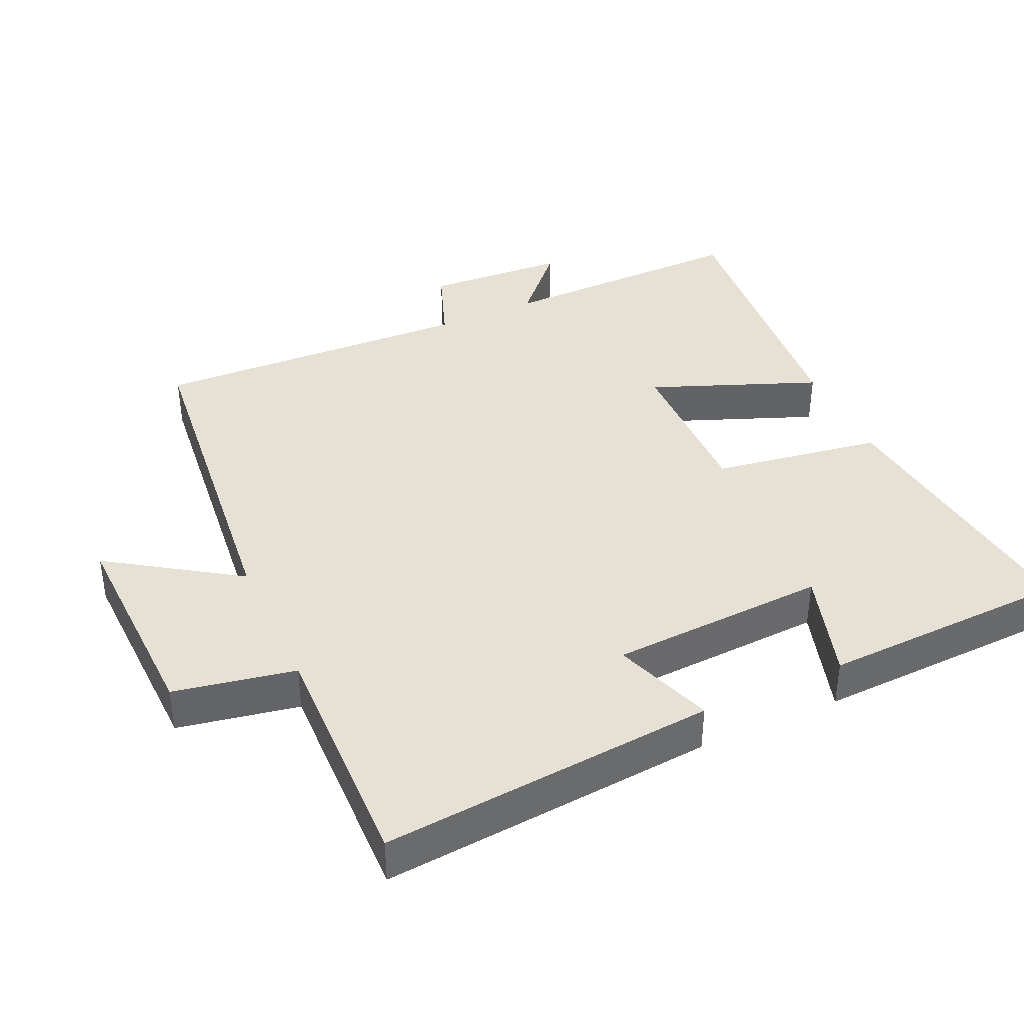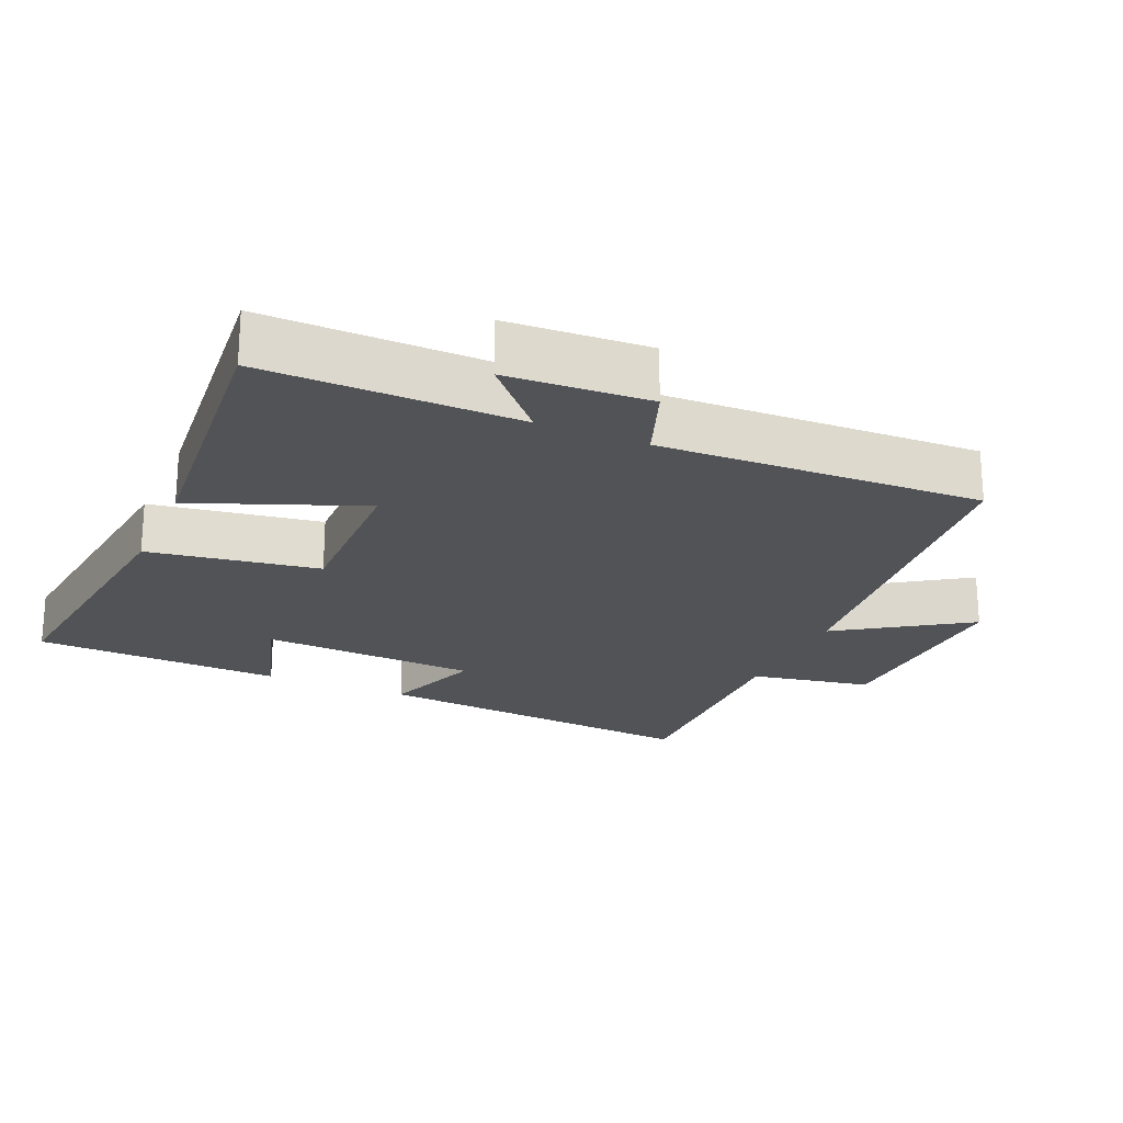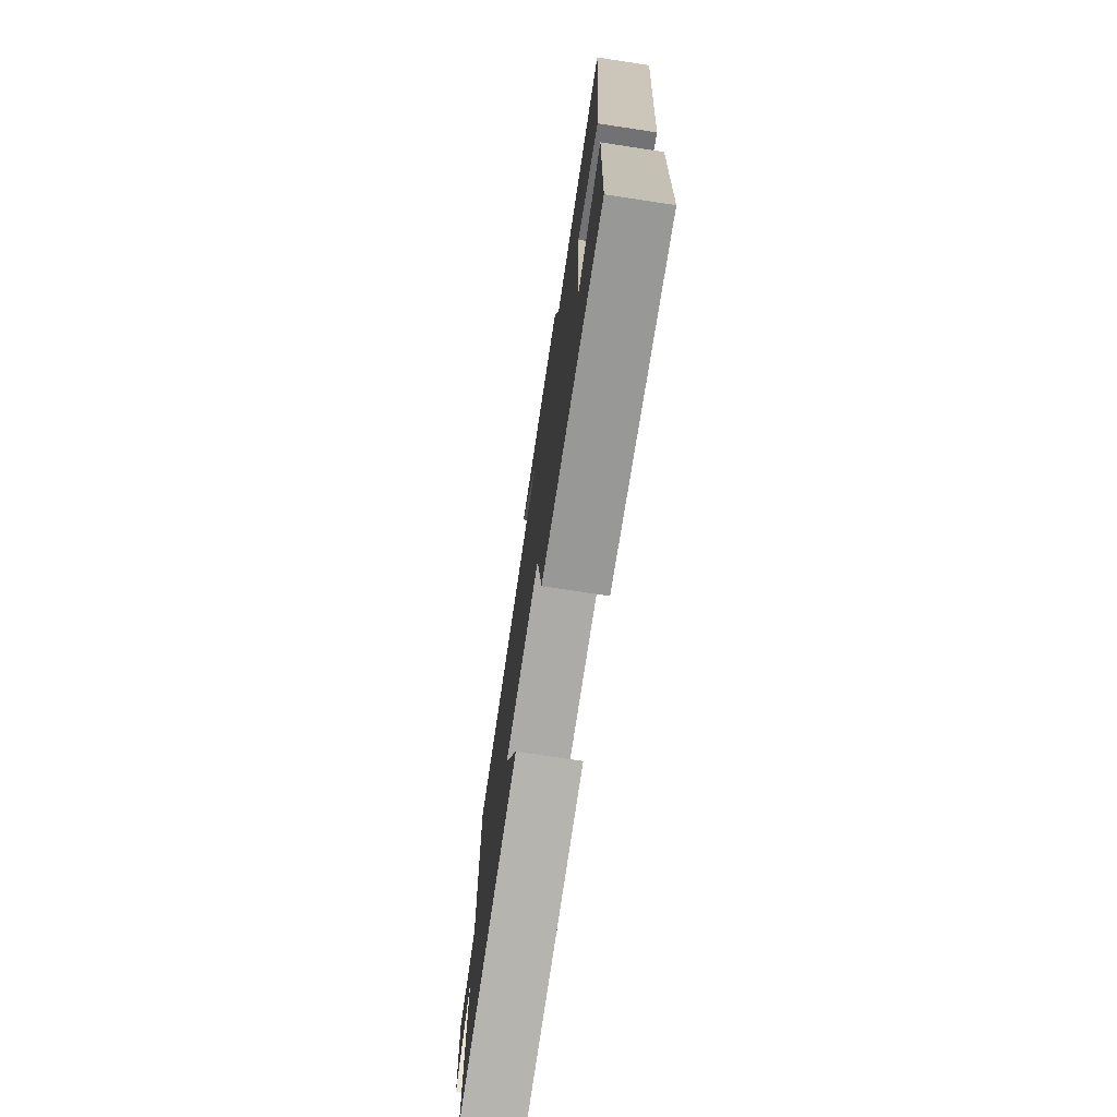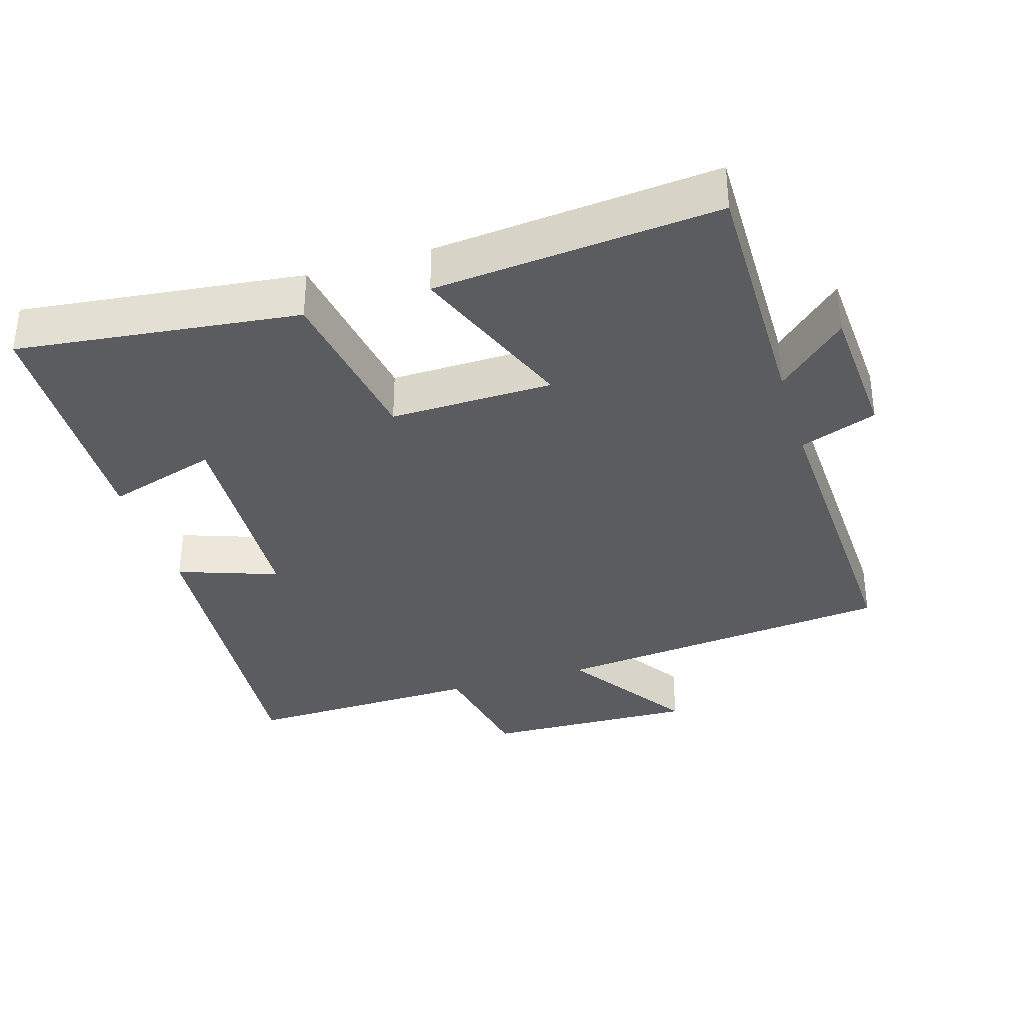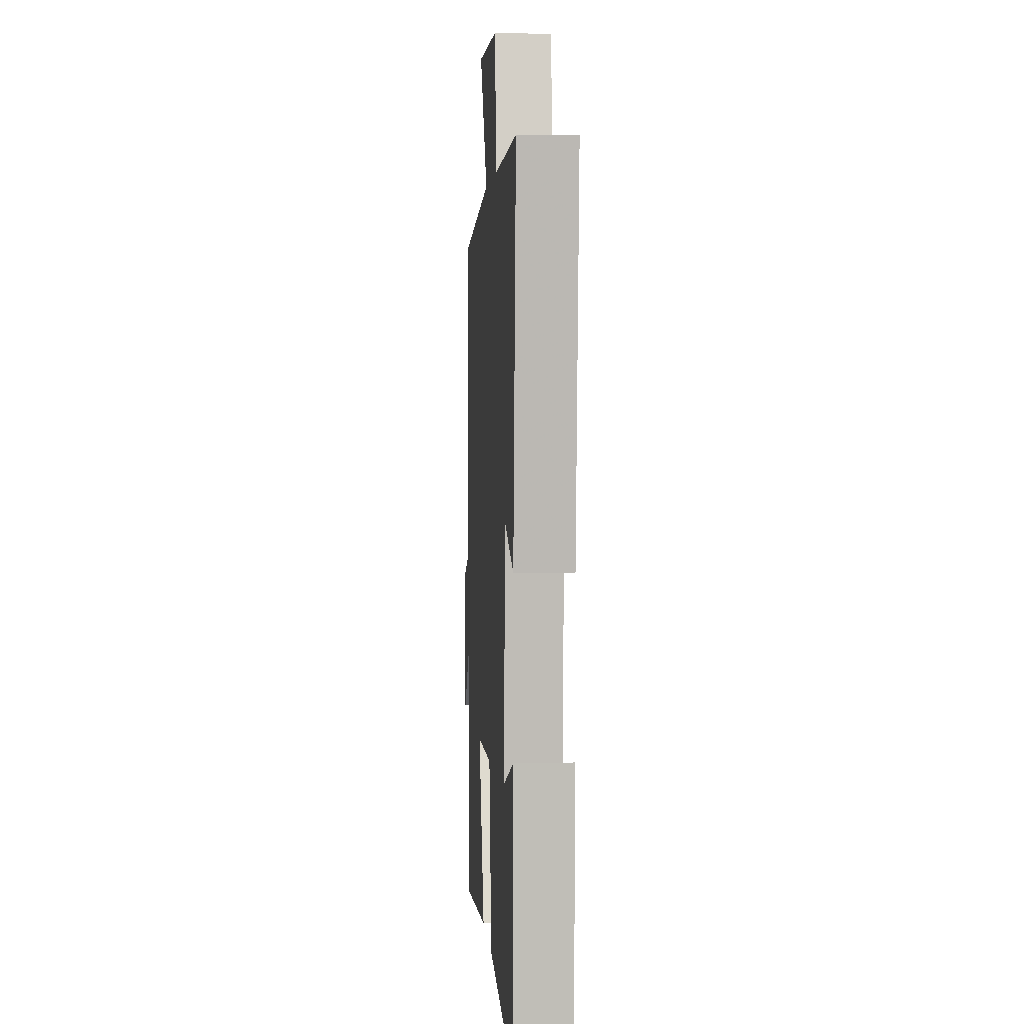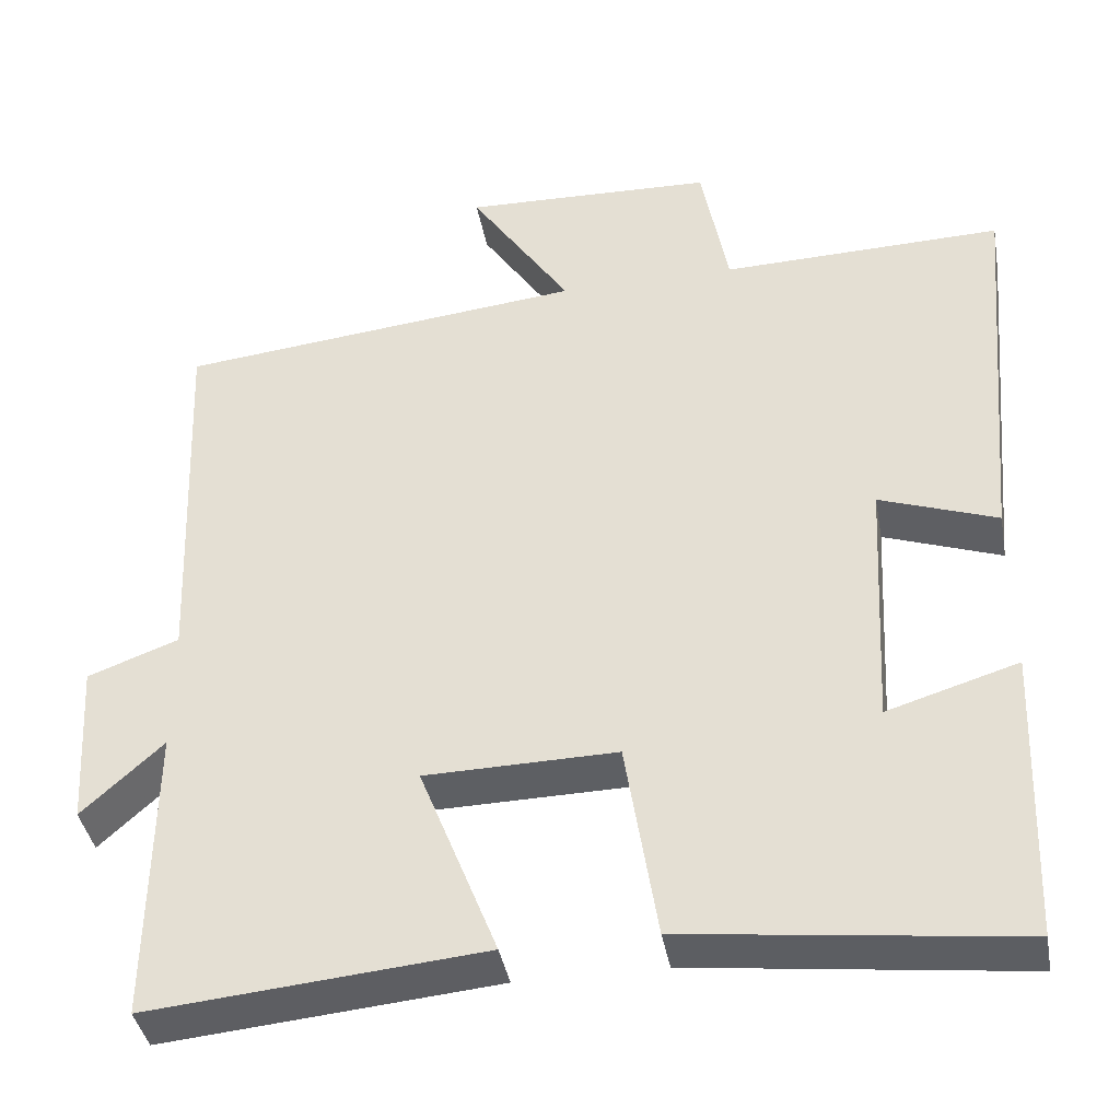
<metadata>
{"format":"obj","ext":"obj","renderer":"f3d","projection":"perspective","resolution":1024,"background":"white","views":[{"elev":39.3,"azim":65.5,"up":"+Y"},{"elev":-22.2,"azim":-113.7,"up":"+Y"},{"elev":-75.3,"azim":81.4,"up":"+Z"},{"elev":-34.9,"azim":-163.0,"up":"+Y"},{"elev":2.7,"azim":86.1,"up":"+Z"},{"elev":-39.9,"azim":10.2,"up":"+Z"}]}
</metadata>
<code>
v 0.487 0.07 -0.548
v 0.082 0.07 -0.5
v 0.043 0.07 -0.255
v -0.191 0.07 -0.259
v -0.096 0.07 -0.5
v -0.504 0.07 -0.537
v -0.5 0.07 -0.172
v -0.599 0.07 -0.263
v -0.611 0.07 -0.059
v -0.5 0.07 -0.018
v -0.519 0.07 0.447
v -0.021 0.07 0.5
v -0.144 0.07 0.685
v 0.164 0.07 0.675
v 0.197 0.07 0.5
v 0.542 0.07 0.509
v 0.5 0.07 0.025
v 0.356 0.07 0.076
v 0.34 0.07 -0.238
v 0.5 0.07 -0.189
v 0.487 0 -0.548
v 0.082 0 -0.5
v 0.043 0 -0.255
v -0.191 0 -0.259
v -0.096 0 -0.5
v -0.504 0 -0.537
v -0.5 0 -0.172
v -0.599 0 -0.263
v -0.611 0 -0.059
v -0.5 0 -0.018
v -0.519 0 0.447
v -0.021 0 0.5
v -0.144 0 0.685
v 0.164 0 0.675
v 0.197 0 0.5
v 0.542 0 0.509
v 0.5 0 0.025
v 0.356 0 0.076
v 0.34 0 -0.238
v 0.5 0 -0.189
f 19 20 1 2
f 18 19 2 3
f 15 16 17 18
f 15 18 3 4
f 12 13 14 15
f 10 11 12 15
f 10 15 4
f 7 8 9 10
f 7 10 4 5
f 5 6 7
f 22 21 40 39
f 23 22 39 38
f 38 37 36 35
f 24 23 38 35
f 35 34 33 32
f 35 32 31 30
f 24 35 30
f 30 29 28 27
f 25 24 30 27
f 27 26 25
f 1 21 22 2
f 2 22 23 3
f 3 23 24 4
f 4 24 25 5
f 5 25 26 6
f 6 26 27 7
f 7 27 28 8
f 8 28 29 9
f 9 29 30 10
f 10 30 31 11
f 11 31 32 12
f 12 32 33 13
f 13 33 34 14
f 14 34 35 15
f 15 35 36 16
f 16 36 37 17
f 17 37 38 18
f 18 38 39 19
f 19 39 40 20
f 20 40 21 1

</code>
